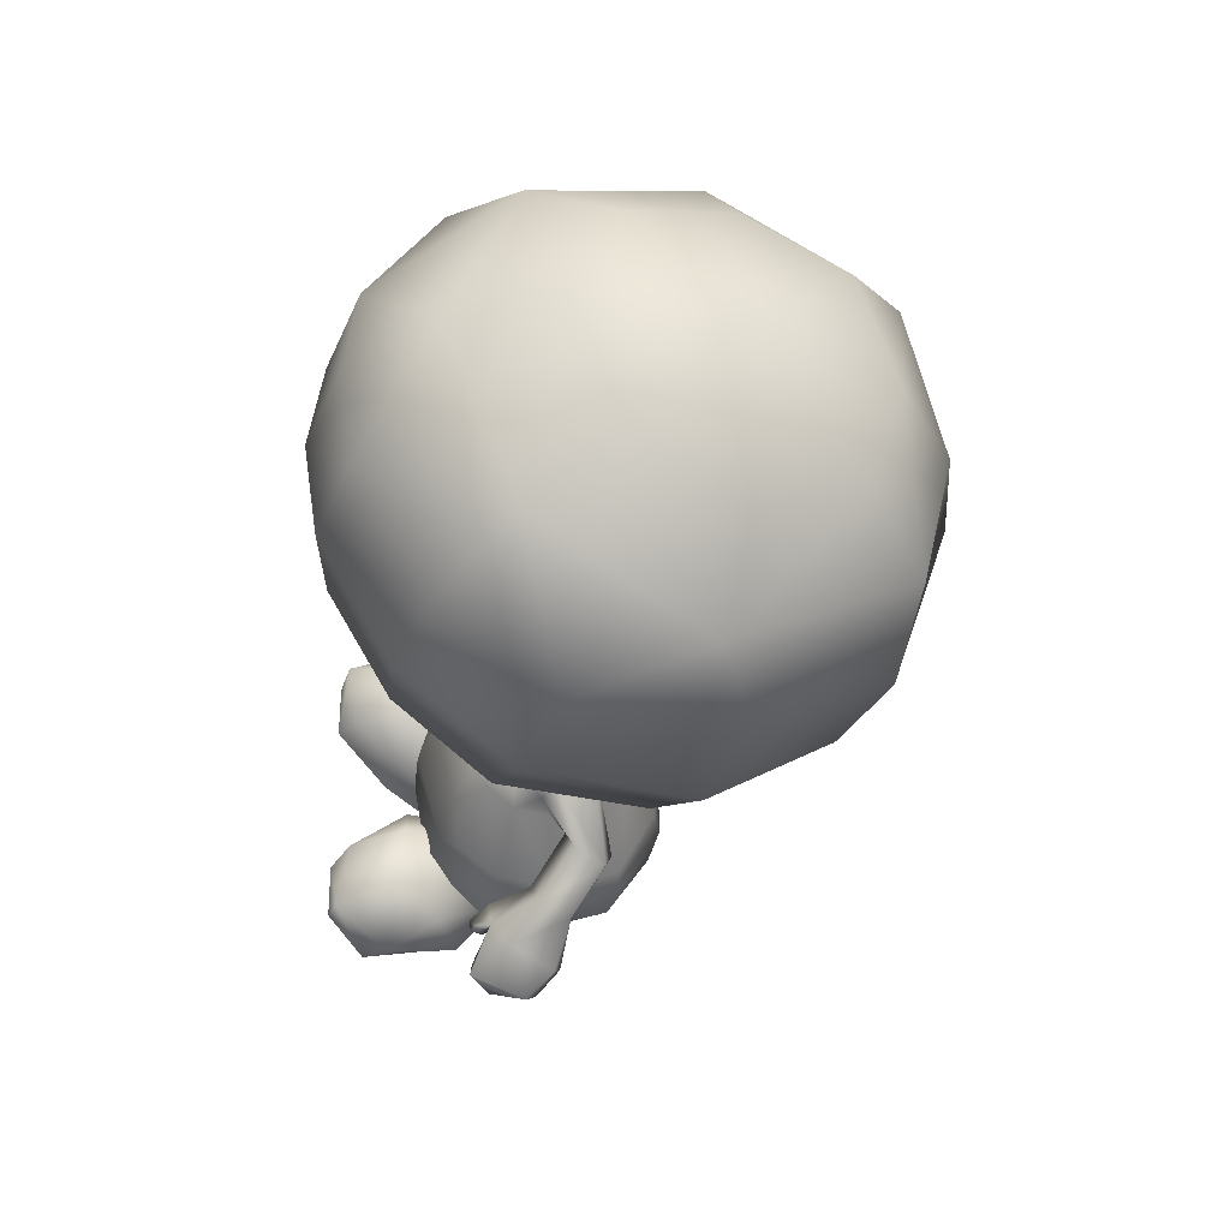
<metadata>
{"format":"obj","ext":"obj","renderer":"f3d","projection":"perspective","resolution":1024,"background":"white","views":[{"elev":56.6,"azim":89.4,"up":"+Y"}]}
</metadata>
<code>
g Toad_SitAnime6
v -0.3813 1.5 -0.07
v -0.3843 1.419 0.2205
v -0.2624 1.327 0.2261
v 1.907e-06 1.298 -0.1265
v -0.4665 1.59 0.2218
v 1.907e-06 1.259 0.2377
v -0.1145 1.349 0.473
v -0.3016 1.451 0.4735
v 0.2624 1.327 0.2265
v 0.3813 1.5 -0.07
v 0.3843 1.419 0.2209
v 0.4665 1.59 0.2221
v 0.502 1.811 0.2287
v 0.4277 1.878 -0.1932
v 0.1145 1.349 0.473
v 1.907e-06 1.498 0.6223
v 0.3016 1.451 0.4735
v 0.3644 1.595 0.4709
v 0.2193 1.588 0.5835
v 0.2677 1.748 0.5751
v 1.907e-06 1.742 0.6548
v 0.363 1.751 0.4591
v 0.3498 1.983 0.4493
v 0.246 1.982 0.5191
v 0.4635 2.059 0.2267
v 1.907e-06 2.275 0.451
v 1.907e-06 1.982 0.6045
v -0.246 1.982 0.5191
v -0.3498 1.983 0.4493
v -0.2677 1.748 0.5751
v -0.2193 1.588 0.5835
v -0.3644 1.595 0.4984
v -0.363 1.751 0.4867
v -0.502 1.811 0.2284
v -0.4635 2.059 0.2264
v -0.4277 1.878 -0.1932
v 1.907e-06 1.503 -0.3534
v 1.907e-06 1.804 -0.4404
v 1.907e-06 1.503 -0.3534
v 1.907e-06 1.804 -0.4404
v 0.2334 1.166 0.3872
v 0.2793 1.004 0.4593
v -5.794e-05 1.015 0.5336
v -5.794e-05 1.186 0.4332
v -5.794e-05 1.303 0.2917
v 0.1932 1.261 0.2478
v 0.1508 1.303 0.05316
v 0.1508 1.367 0.05316
v -5.794e-05 1.303 -0.05833
v -0.2335 1.166 0.3872
v -0.2795 1.004 0.4593
v -5.794e-05 1.303 0.2917
v -0.1933 1.261 0.2478
v -0.1509 1.303 0.05316
v -0.1509 1.367 0.05316
v -5.794e-05 1.303 -0.05833
v 0.5293 0.6151 0.3732
v 0.4413 0.4427 0.3534
v 0.2851 0.437 0.5271
v 0.4993 0.4539 0.1444
v 0.5733 0.6141 0.1355
v 0.2695 0.3191 0.3287
v -5.794e-05 0.2962 0.4019
v -5.794e-05 0.4347 0.5656
v -5.794e-05 0.2841 0.1097
v 0.3237 0.3305 0.03407
v -5.794e-05 0.3474 -0.122
v 0.5776 0.7453 0.1132
v 0.5366 0.7675 0.3384
v 0.3039 0.617 0.577
v -5.794e-05 0.6041 0.629
v 0.3273 0.798 0.5131
v -5.794e-05 0.8097 0.6055
v 0.2793 1.004 0.4593
v -5.794e-05 1.015 0.5336
v -0.2852 0.437 0.5271
v -0.2696 0.3191 0.3287
v -0.4414 0.4427 0.3534
v -0.3238 0.3305 0.03407
v -0.4994 0.4539 0.1444
v -0.5294 0.6151 0.3732
v -0.304 0.617 0.577
v -0.5734 0.6141 0.1355
v -0.3275 0.798 0.5131
v -0.5777 0.7453 0.1132
v -0.5367 0.7675 0.3384
v -0.2795 1.004 0.4593
v -0.2673 0.5176 -0.2223
v -0.4555 0.4578 -0.03595
v -5.794e-05 0.3474 -0.122
v -0.5127 0.5913 -0.07112
v -0.498 0.7109 -0.1135
v -0.2434 0.6884 -0.2622
v 0.0001131 0.5164 -0.2293
v -5.794e-05 0.6884 -0.2622
v -0.5734 0.6141 0.1355
v -0.5777 0.7453 0.1132
v -0.4994 0.4539 0.1444
v 0.4554 0.4578 -0.03595
v 0.2672 0.5176 -0.2223
v 0.4993 0.4539 0.1444
v 0.5733 0.6141 0.1355
v 0.5126 0.5913 -0.07112
v 0.4979 0.7109 -0.1135
v 0.2433 0.6884 -0.2622
v 0.0001131 0.5164 -0.2293
v -5.794e-05 0.6884 -0.2622
v 0.5776 0.7453 0.1132
v 0.577 0.918 0.1917
v 0.5785 0.8544 0.1119
v 0.4351 0.9703 -0.02486
v 0.4344 1.046 0.06866
v 0.6629 0.9783 0.1603
v 0.5367 1.118 0.03181
v 0.576 1.076 -0.06821
v 0.7054 0.932 0.05164
v 0.4916 0.9745 -0.08912
v 0.6291 0.8538 0.04919
v 0.5785 0.8544 0.1119
v 0.4351 0.9703 -0.02486
v 0.3615 1.271 0.09755
v 0.3275 1.252 -0.03526
v 0.3807 1.19 0.1458
v 0.402 1.1 0.1215
v 0.3916 1.066 0.02872
v 0.3529 1.127 -0.05617
v 0.3916 1.066 0.02872
v 0.677 0.8479 0.3267
v 0.577 0.918 0.1917
v 0.6629 0.9783 0.1603
v 0.78 0.8853 0.2606
v 0.7054 0.932 0.05164
v 0.8385 0.7955 0.1091
v 0.8153 0.7585 0.09223
v 0.6291 0.8538 0.04919
v 0.604 0.8446 0.3383
v 0.6408 0.79 0.4072
v 0.6836 0.8017 0.3825
v 0.6684 0.7656 0.4023
v 0.6803 0.7609 0.3605
v 0.6538 0.7921 0.2995
v 0.7699 0.7146 0.3983
v 0.8257 0.7468 0.403
v 0.677 0.8479 0.3267
v 0.78 0.8853 0.2606
v 0.9099 0.7244 0.2092
v 0.8385 0.7955 0.1091
v 0.8809 0.6858 0.1765
v 0.8153 0.7585 0.09223
v 0.7699 0.7146 0.3983
v 0.8257 0.7468 0.403
v 0.8723 0.694 0.3413
v 0.7699 0.7146 0.3983
v 0.9099 0.7244 0.2092
v 0.8809 0.6858 0.1765
v 0.7015 0.7777 0.179
v 0.7699 0.7146 0.3983
v 0.8809 0.6858 0.1765
v 0.6538 0.7921 0.2995
v 0.577 0.918 0.1917
v 0.5785 0.8544 0.1119
v 0.6291 0.8538 0.04919
v 0.8153 0.7585 0.09223
v 0.6408 0.79 0.4072
v 0.6684 0.7656 0.4023
v 0.6378 0.7563 0.3829
v 0.577 0.918 0.1917
v 0.604 0.8446 0.3383
v 0.6803 0.7609 0.3605
v 0.6538 0.7921 0.2995
v 0.6803 0.7609 0.3605
v 0.6378 0.7563 0.3829
v -5.794e-05 1.278 -0.1214
v -5.794e-05 1.187 -0.158
v 0.1461 1.187 -0.158
v 0.2147 1.299 0.009355
v 0.3275 1.252 -0.03526
v 0.3529 1.127 -0.05617
v 0.4749 0.8238 -0.1128
v 0.2349 0.8048 -0.2438
v 0.3916 1.066 0.02872
v 0.5529 0.8527 0.1123
v 0.402 1.1 0.1215
v -5.794e-05 0.8048 -0.2438
v 0.3939 1.145 0.2413
v 0.3807 1.19 0.1458
v 0.2702 1.245 0.2422
v 0.3111 1.152 0.3372
v 0.3615 1.271 0.09755
v 0.5062 0.8721 0.3127
v 0.3994 0.889 0.4483
v 0.5366 0.7675 0.3384
v 0.5062 0.8721 0.3127
v 0.5529 0.8527 0.1123
v 0.5776 0.7453 0.1132
v 0.3273 0.798 0.5131
v 0.3994 0.889 0.4483
v 0.2793 1.004 0.4593
v 0.4979 0.7109 -0.1135
v 0.4749 0.8238 -0.1128
v 0.2349 0.8048 -0.2438
v 0.2433 0.6884 -0.2622
v -5.794e-05 0.8048 -0.2438
v -5.794e-05 0.6884 -0.2622
v 0.3111 1.152 0.3372
v 0.2334 1.166 0.3872
v 0.2702 1.245 0.2422
v 0.1932 1.261 0.2478
v 0.2147 1.299 0.009355
v 0.1508 1.303 0.05316
v -5.794e-05 1.278 -0.1214
v -5.794e-05 1.303 -0.05833
v 0.8809 0.6858 0.1765
v 0.7699 0.7146 0.3983
v 0.8723 0.694 0.3413
v -0.5771 0.918 0.1918
v -0.4344 1.046 0.06869
v -0.4351 0.9702 -0.02484
v -0.5786 0.8543 0.112
v -0.663 0.9783 0.1604
v -0.5367 1.118 0.03187
v -0.5761 1.076 -0.06815
v -0.7054 0.932 0.0517
v -0.4917 0.9744 -0.08908
v -0.6292 0.8537 0.04925
v -0.5786 0.8543 0.112
v -0.4351 0.9702 -0.02484
v -0.3616 1.271 0.09748
v -0.3277 1.252 -0.03532
v -0.3807 1.19 0.1457
v -0.402 1.1 0.1214
v -0.3917 1.066 0.02862
v -0.353 1.127 -0.05626
v -0.3917 1.066 0.02862
v -0.6771 0.8478 0.3267
v -0.663 0.9783 0.1604
v -0.5771 0.918 0.1918
v -0.7801 0.8852 0.2606
v -0.7054 0.932 0.0517
v -0.8386 0.7954 0.1091
v -0.8154 0.7584 0.09229
v -0.6292 0.8537 0.04925
v -0.6041 0.8445 0.3384
v -0.6409 0.7899 0.4072
v -0.6836 0.8016 0.3826
v -0.6685 0.7655 0.4023
v -0.6804 0.7608 0.3605
v -0.6539 0.7921 0.2995
v -0.77 0.7145 0.3983
v -0.8258 0.7467 0.403
v -0.7801 0.8852 0.2606
v -0.6771 0.8478 0.3267
v -0.9099 0.7244 0.2092
v -0.8386 0.7954 0.1091
v -0.881 0.6858 0.1766
v -0.8154 0.7584 0.09229
v -0.77 0.7145 0.3983
v -0.8258 0.7467 0.403
v -0.77 0.7145 0.3983
v -0.8723 0.6939 0.3413
v -0.9099 0.7244 0.2092
v -0.881 0.6858 0.1766
v -0.7015 0.7776 0.1791
v -0.881 0.6858 0.1766
v -0.77 0.7145 0.3983
v -0.6539 0.7921 0.2995
v -0.5771 0.918 0.1918
v -0.5786 0.8543 0.112
v -0.6292 0.8537 0.04925
v -0.8154 0.7584 0.09229
v -0.6409 0.7899 0.4072
v -0.6378 0.7562 0.383
v -0.6685 0.7655 0.4023
v -0.5771 0.918 0.1918
v -0.6041 0.8445 0.3384
v -0.6804 0.7608 0.3605
v -0.6539 0.7921 0.2995
v -0.6378 0.7562 0.383
v -0.6804 0.7608 0.3605
v -5.794e-05 1.278 -0.1214
v -0.2149 1.299 0.009368
v -0.1462 1.187 -0.158
v -5.794e-05 1.187 -0.158
v -0.3277 1.252 -0.03532
v -0.353 1.127 -0.05626
v -0.475 0.8238 -0.1128
v -0.235 0.8048 -0.2438
v -0.3917 1.066 0.02862
v -0.5531 0.8527 0.1123
v -0.402 1.1 0.1214
v -5.794e-05 0.8048 -0.2438
v -0.3885 1.126 0.2368
v -0.3807 1.19 0.1457
v -0.2703 1.245 0.2422
v -0.3112 1.152 0.3372
v -0.3616 1.271 0.09748
v -0.5063 0.8721 0.3127
v -0.3995 0.889 0.4483
v -0.5367 0.7675 0.3384
v -0.5777 0.7453 0.1132
v -0.5531 0.8527 0.1123
v -0.5063 0.8721 0.3127
v -0.3275 0.798 0.5131
v -0.3995 0.889 0.4483
v -0.2795 1.004 0.4593
v -0.498 0.7109 -0.1135
v -0.475 0.8238 -0.1128
v -0.235 0.8048 -0.2438
v -0.2434 0.6884 -0.2622
v -5.794e-05 0.8048 -0.2438
v -5.794e-05 0.6884 -0.2622
v -0.3112 1.152 0.3372
v -0.2335 1.166 0.3872
v -0.2703 1.245 0.2422
v -0.1933 1.261 0.2478
v -0.2149 1.299 0.009368
v -0.1509 1.303 0.05316
v -5.794e-05 1.278 -0.1214
v -5.794e-05 1.303 -0.05833
v -0.881 0.6858 0.1766
v -0.8723 0.6939 0.3413
v -0.77 0.7145 0.3983
v 0.2686 2.295 0.7745
v 0.6032 2.207 0.5772
v 0.00184 1.869 -0.09778
v 0.00184 2.312 0.8126
v 0.8205 2.071 0.2729
v 0.8223 1.909 -0.2032
v 0.5145 1.719 -0.5946
v 0.00184 1.625 -0.7257
v -0.2649 2.295 0.7745
v -0.6014 2.207 0.5772
v -0.5127 1.719 -0.5946
v -0.8204 1.909 -0.2032
v -0.8186 2.071 0.2729
v 0.00184 3.239 -0.5117
v 0.3979 2.963 -0.8215
v 0.5344 3.089 -0.4794
v 0.3781 3.276 -0.1232
v 0.00184 3.34 0.01843
v 0.00184 2.909 -0.9447
v -0.3744 3.276 -0.1232
v -0.5307 3.089 -0.4794
v -0.3942 2.963 -0.8215
v 0.8341 2.86 -0.3963
v 0.5051 2.665 -0.995
v 0.00184 2.575 -1.117
v 0.5806 3.144 0.1572
v 0.00184 3.246 0.3848
v -0.5032 2.665 -0.995
v -0.8322 2.86 -0.3963
v -0.5788 3.144 0.1572
v 0.7004 2.551 0.5414
v 0.6032 2.207 0.5772
v 0.2686 2.295 0.7745
v 0.3115 2.655 0.7732
v 0.00184 2.312 0.8126
v 0.00184 2.675 0.818
v 0.708 2.891 0.4057
v 0.315 2.996 0.6403
v 0.00184 3.016 0.6856
v 0.00184 3.246 0.3848
v 0.5806 3.144 0.1572
v -0.3079 2.655 0.7732
v -0.2649 2.295 0.7745
v -0.6985 2.551 0.5414
v -0.6014 2.207 0.5772
v -0.7062 2.891 0.4057
v -0.3113 2.996 0.6403
v -0.5788 3.144 0.1572
v 0.00184 1.625 -0.7257
v 0.6465 2.001 -0.7738
v 0.00184 1.868 -0.988
v 0.00184 2.2 -1.142
v 0.6488 2.334 -0.9246
v 0.00184 2.575 -1.117
v 0.5051 2.665 -0.995
v 0.5145 1.719 -0.5946
v -0.6448 2.001 -0.7738
v -0.6481 2.335 -0.923
v -0.5032 2.665 -0.995
v -0.5127 1.719 -0.5946
v -0.5127 1.719 -0.5946
v -0.6448 2.001 -0.7738
v -0.9581 2.202 -0.355
v -0.6481 2.335 -0.923
v -0.9214 2.543 -0.4847
v -0.9528 2.392 0.1841
v -0.8204 1.909 -0.2032
v -0.8186 2.071 0.2729
v -0.9392 2.729 0.04393
v -0.5032 2.665 -0.995
v -0.8322 2.86 -0.3963
v -0.5788 3.144 0.1572
v -0.7792 2.84 0.2924
v -0.8003 2.487 0.3985
v -0.6014 2.207 0.5772
v -0.8003 2.487 0.3985
v -0.6985 2.551 0.5414
v -0.6014 2.207 0.5772
v -0.7792 2.84 0.2924
v -0.7062 2.891 0.4057
v -0.5788 3.144 0.1572
v 0.5145 1.719 -0.5946
v 0.9581 2.202 -0.355
v 0.6465 2.001 -0.7738
v 0.9214 2.543 -0.4847
v 0.6488 2.334 -0.9246
v 0.9528 2.392 0.1841
v 0.8223 1.909 -0.2032
v 0.8205 2.071 0.2729
v 0.6032 2.207 0.5772
v 0.8382 2.464 0.3464
v 0.9392 2.729 0.04393
v 0.5051 2.665 -0.995
v 0.8341 2.86 -0.3963
v 0.5806 3.144 0.1572
v 0.8129 2.818 0.2416
v 0.8129 2.818 0.2416
v 0.708 2.891 0.4057
v 0.5806 3.144 0.1572
v 0.7004 2.551 0.5414
v 0.8382 2.464 0.3464
v 0.6032 2.207 0.5772
v 0.05371 0.2192 0.4918
v 0.1787 0.3015 0.34
v 0.09071 0.461 0.382
v 0.344 0.1638 0.4257
v 0.3463 0.3311 0.3233
v 0.02502 0.3472 0.5415
v 0.5545 0.3846 0.4747
v 0.4967 0.2532 0.6191
v 0.1806 0.1454 0.4906
v 0.06079 0.2269 0.5877
v 0.3369 0.1373 0.4809
v 0.6232 0.5175 0.7122
v 0.5945 0.4142 0.8109
v 0.4976 0.6305 0.8908
v 0.4456 0.7249 0.6722
v 0.2588 0.6357 0.8531
v 0.2382 0.7187 0.6473
v 0.4761 0.5149 0.931
v 0.2828 0.5153 0.9315
v 0.1304 0.372 0.7607
v 0.07896 0.5388 0.6585
v 0.3095 0.6003 0.4327
v 0.5521 0.6169 0.526
v 0.1304 0.372 0.7607
v 0.2828 0.5153 0.9315
v 0.4967 0.2532 0.6191
v 0.5945 0.4142 0.8109
v 0.3369 0.1373 0.4809
v 0.06079 0.2269 0.5877
v 0.4761 0.5149 0.931
v 0.1806 0.1454 0.4906
v -0.09071 0.461 0.382
v -0.05371 0.2192 0.4918
v -0.02502 0.3472 0.5415
v -0.1787 0.3015 0.34
v -0.344 0.1638 0.4257
v -0.3463 0.3311 0.3233
v -0.5545 0.3846 0.4747
v -0.1806 0.1454 0.4906
v -0.06078 0.2269 0.5877
v -0.3369 0.1373 0.4809
v -0.4967 0.2532 0.6191
v -0.6232 0.5175 0.7122
v -0.5945 0.4142 0.8109
v -0.4976 0.6305 0.8908
v -0.4456 0.7249 0.6722
v -0.2588 0.6357 0.8531
v -0.2382 0.7187 0.6473
v -0.4761 0.5149 0.931
v -0.2828 0.5153 0.9315
v -0.1304 0.372 0.7607
v -0.07896 0.5388 0.6585
v -0.3095 0.6003 0.4327
v -0.5521 0.6169 0.526
v -0.1304 0.372 0.7607
v -0.4967 0.2532 0.6191
v -0.2828 0.5153 0.9315
v -0.5945 0.4142 0.8109
v -0.3369 0.1373 0.4809
v -0.06078 0.2269 0.5877
v -0.4761 0.5149 0.931
v -0.1806 0.1454 0.4906
g Toad_SitAnime6_0
f 3 2 1
f 4 3 1
f 2 5 1
f 6 3 4
f 6 7 3
f 8 2 3
f 7 8 3
f 5 2 8
f 4 9 6
f 9 4 10
f 11 9 10
f 10 12 11
f 12 10 13
f 10 14 13
f 7 6 15
f 6 9 15
f 16 7 15
f 8 7 16
f 9 11 17
f 15 9 17
f 17 11 12
f 15 17 16
f 18 17 12
f 12 13 18
f 19 17 18
f 17 19 16
f 20 19 18
f 20 21 19
f 21 16 19
f 22 20 18
f 13 22 18
f 22 23 20
f 23 22 13
f 23 24 20
f 21 20 24
f 25 23 13
f 13 14 25
f 26 23 25
f 24 23 26
f 27 21 24
f 27 24 26
f 27 28 21
f 28 27 26
f 29 28 26
f 28 30 21
f 28 29 30
f 30 31 21
f 31 16 21
f 31 30 32
f 30 33 32
f 29 33 30
f 33 29 34
f 32 33 34
f 29 35 34
f 35 29 26
f 35 36 34
f 36 1 34
f 1 5 34
f 32 34 5
f 1 36 37
f 1 37 4
f 36 38 37
f 32 5 8
f 32 8 31
f 31 8 16
f 39 10 4
f 10 39 14
f 39 40 14
f 43 42 41
f 44 43 41
f 44 41 45
f 41 46 45
f 45 46 47
f 47 48 45
f 47 49 48
f 43 44 50
f 51 43 50
f 50 44 52
f 53 50 52
f 53 52 54
f 55 54 52
f 56 54 55
f 59 58 57
f 57 58 60
f 61 57 60
f 58 59 62
f 60 58 62
f 63 62 59
f 64 63 59
f 63 65 62
f 65 66 62
f 66 60 62
f 65 67 66
f 57 61 68
f 69 57 68
f 70 57 69
f 59 57 70
f 71 59 70
f 71 64 59
f 71 70 72
f 72 70 69
f 73 71 72
f 73 72 74
f 75 73 74
f 76 64 71
f 63 64 76
f 77 63 76
f 65 63 77
f 76 78 77
f 79 65 77
f 80 79 77
f 78 80 77
f 78 81 80
f 81 78 76
f 81 76 82
f 76 71 82
f 81 83 80
f 82 71 84
f 71 73 84
f 83 81 85
f 81 86 85
f 82 84 86
f 81 82 86
f 73 75 87
f 84 73 87
f 89 88 79
f 88 90 79
f 89 91 88
f 88 91 92
f 93 88 92
f 94 88 93
f 94 90 88
f 95 94 93
f 91 96 92
f 96 91 89
f 96 97 92
f 98 96 89
f 98 89 79
f 90 65 79
f 100 99 66
f 99 101 66
f 102 101 99
f 103 102 99
f 103 99 100
f 103 100 104
f 102 103 104
f 100 105 104
f 100 106 105
f 106 107 105
f 108 102 104
f 67 106 100
f 67 100 66
f 111 110 109
f 112 111 109
f 109 113 112
f 113 114 112
f 114 113 115
f 113 116 115
f 115 116 117
f 116 118 117
f 118 119 117
f 119 120 117
f 121 114 115
f 122 121 115
f 115 117 122
f 123 112 114
f 121 123 114
f 123 124 112
f 120 125 117
f 125 126 117
f 117 126 122
f 127 111 112
f 124 127 112
f 130 129 128
f 131 130 128
f 132 130 131
f 133 132 131
f 132 133 134
f 135 132 134
f 129 136 128
f 136 137 128
f 137 138 128
f 137 139 138
f 138 139 140
f 128 138 140
f 141 128 140
f 141 142 128
f 145 144 143
f 143 146 145
f 147 145 146
f 147 146 148
f 149 147 148
f 144 150 143
f 153 152 151
f 154 151 152
f 155 154 152
f 158 157 156
f 157 159 156
f 159 160 156
f 160 161 156
f 162 156 161
f 156 162 163
f 156 163 158
f 166 165 164
f 167 166 164
f 168 167 164
f 169 166 167
f 170 169 167
f 172 171 165
f 175 174 173
f 176 175 173
f 176 177 175
f 177 178 175
f 178 179 175
f 180 175 179
f 174 175 180
f 179 178 181
f 182 179 181
f 183 182 181
f 184 174 180
f 182 183 185
f 185 183 186
f 187 185 186
f 187 188 185
f 189 187 186
f 187 189 176
f 189 177 176
f 190 182 185
f 190 185 188
f 191 190 188
f 194 193 192
f 195 194 192
f 192 193 196
f 193 197 196
f 198 196 197
f 194 195 199
f 200 194 199
f 200 199 201
f 199 202 201
f 203 201 202
f 204 203 202
f 197 205 198
f 205 206 198
f 206 205 207
f 206 207 208
f 208 207 209
f 210 208 209
f 209 211 210
f 211 212 210
f 215 214 213
f 218 217 216
f 219 218 216
f 220 216 217
f 221 220 217
f 220 221 222
f 223 220 222
f 223 222 224
f 225 223 224
f 226 225 224
f 227 226 224
f 221 228 222
f 228 229 222
f 224 222 229
f 230 228 221
f 217 230 221
f 231 230 217
f 232 227 224
f 233 232 224
f 233 224 229
f 234 231 217
f 218 234 217
f 237 236 235
f 236 238 235
f 236 239 238
f 239 240 238
f 240 239 241
f 239 242 241
f 243 237 235
f 244 243 235
f 245 244 235
f 246 244 245
f 246 245 247
f 245 235 247
f 235 248 247
f 249 248 235
f 252 251 250
f 253 250 251
f 251 254 253
f 253 254 255
f 254 256 255
f 257 252 250
f 260 259 258
f 258 261 260
f 261 262 260
f 265 264 263
f 266 265 263
f 267 266 263
f 268 267 263
f 263 269 268
f 269 263 270
f 270 263 264
f 273 272 271
f 272 274 271
f 274 275 271
f 272 276 274
f 276 277 274
f 279 278 273
f 282 281 280
f 283 282 280
f 284 281 282
f 285 284 282
f 286 285 282
f 282 287 286
f 282 283 287
f 285 286 288
f 286 289 288
f 289 290 288
f 283 291 287
f 290 289 292
f 290 292 293
f 292 294 293
f 295 294 292
f 294 296 293
f 296 294 281
f 284 296 281
f 289 297 292
f 292 297 295
f 297 298 295
f 301 300 299
f 302 301 299
f 302 299 303
f 304 302 303
f 303 305 304
f 300 301 306
f 301 307 306
f 306 307 308
f 309 306 308
f 308 310 309
f 310 311 309
f 312 304 305
f 313 312 305
f 312 313 314
f 314 313 315
f 314 315 316
f 315 317 316
f 318 316 317
f 319 318 317
f 322 321 320
f 325 324 323
f 323 326 325
f 325 327 324
f 328 327 325
f 329 328 325
f 325 330 329
f 326 331 325
f 332 325 331
f 330 325 333
f 334 333 325
f 335 334 325
f 335 325 332
f 338 337 336
f 336 339 338
f 339 336 340
f 337 341 336
f 336 342 340
f 342 336 343
f 344 343 336
f 341 344 336
f 338 345 337
f 345 346 337
f 337 346 341
f 346 347 341
f 348 345 338
f 339 348 338
f 339 340 348
f 340 349 348
f 347 350 341
f 350 344 341
f 351 343 344
f 350 351 344
f 352 342 343
f 351 352 343
f 340 342 352
f 349 340 352
f 355 354 353
f 356 355 353
f 357 355 356
f 358 357 356
f 356 353 359
f 360 356 359
f 358 356 360
f 361 358 360
f 361 360 362
f 360 363 362
f 360 359 363
f 357 358 364
f 365 357 364
f 365 364 366
f 367 365 366
f 366 364 368
f 364 369 368
f 358 361 369
f 364 358 369
f 369 361 362
f 370 369 362
f 368 369 370
f 373 372 371
f 373 374 372
f 374 375 372
f 375 374 376
f 377 375 376
f 372 378 371
f 379 373 371
f 374 373 379
f 380 374 379
f 374 380 376
f 380 381 376
f 382 379 371
f 385 384 383
f 384 385 386
f 385 387 386
f 385 388 387
f 388 385 389
f 389 385 383
f 390 388 389
f 388 391 387
f 386 387 392
f 392 387 393
f 387 391 393
f 391 394 393
f 395 394 391
f 396 395 391
f 388 396 391
f 397 396 388
f 390 397 388
f 400 399 398
f 398 399 401
f 399 402 401
f 401 402 403
f 406 405 404
f 407 405 406
f 408 407 406
f 409 405 407
f 405 409 410
f 405 410 404
f 409 411 410
f 412 411 409
f 413 412 409
f 414 409 407
f 413 409 414
f 407 408 415
f 407 415 416
f 414 407 416
f 417 414 416
f 417 418 414
f 418 413 414
f 421 420 419
f 420 422 419
f 419 422 423
f 423 422 424
f 427 426 425
f 428 425 426
f 426 429 428
f 426 427 429
f 427 425 430
f 428 429 431
f 431 432 428
f 433 425 428
f 425 433 434
f 430 425 434
f 428 435 433
f 428 432 435
f 436 432 431
f 436 437 432
f 436 438 437
f 436 439 438
f 438 439 440
f 440 439 441
f 437 438 442
f 438 440 443
f 443 442 438
f 440 444 443
f 430 434 444
f 445 444 440
f 430 444 445
f 445 440 441
f 441 439 446
f 446 439 447
f 447 439 436
f 446 447 429
f 427 441 446
f 427 446 429
f 445 441 427
f 427 430 445
f 447 431 429
f 447 436 431
f 450 449 448
f 450 451 449
f 452 450 448
f 452 448 453
f 451 454 449
f 453 455 452
f 458 457 456
f 456 457 459
f 457 460 459
f 461 459 460
f 456 459 461
f 461 460 462
f 457 463 460
f 463 457 464
f 457 458 464
f 465 460 463
f 466 460 465
f 462 460 466
f 462 466 467
f 468 467 466
f 469 467 468
f 469 470 467
f 469 471 470
f 470 471 472
f 469 468 473
f 471 469 474
f 473 474 469
f 475 471 474
f 476 471 475
f 471 476 472
f 476 475 458
f 464 458 475
f 470 472 477
f 470 477 478
f 470 478 467
f 478 477 461
f 472 456 477
f 477 456 461
f 458 456 476
f 472 476 456
f 462 478 461
f 467 478 462
f 481 480 479
f 482 480 481
f 480 483 479
f 479 483 484
f 485 482 481
f 486 484 483

</code>
